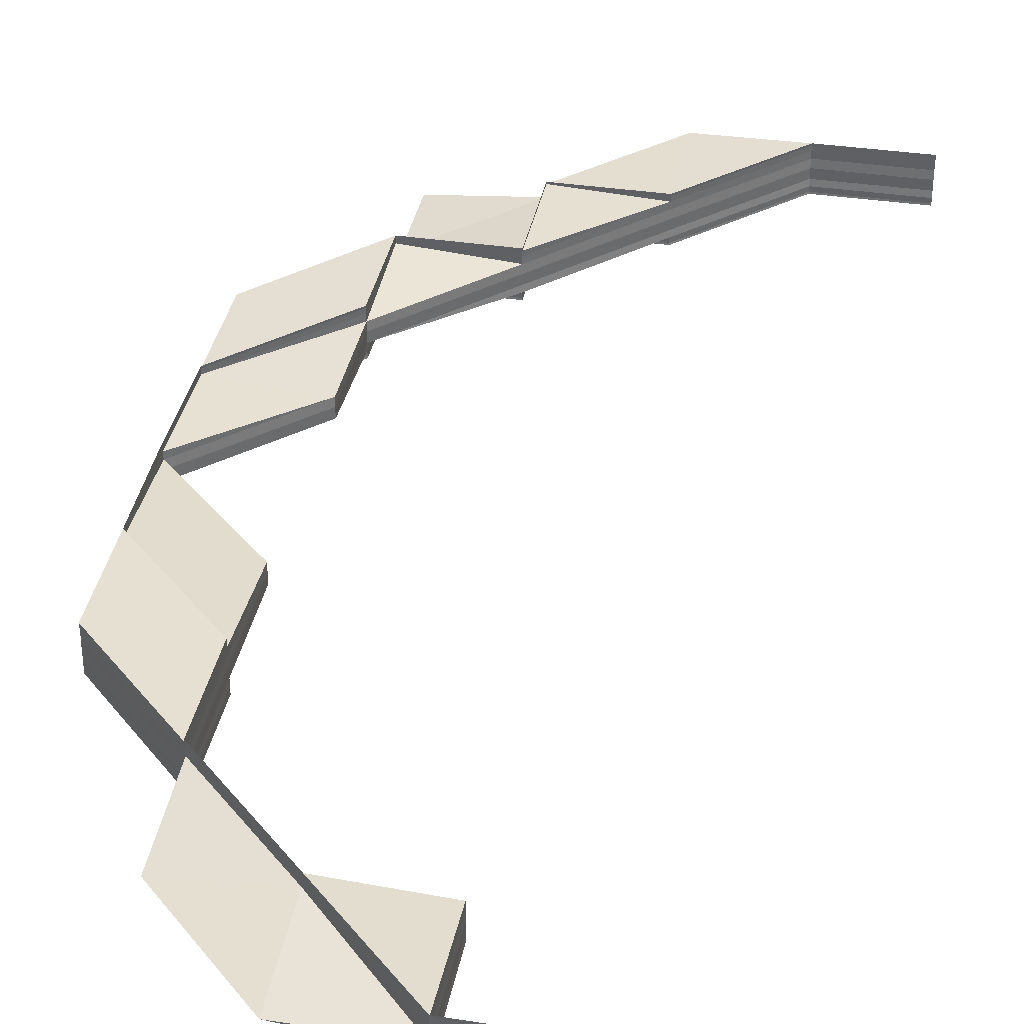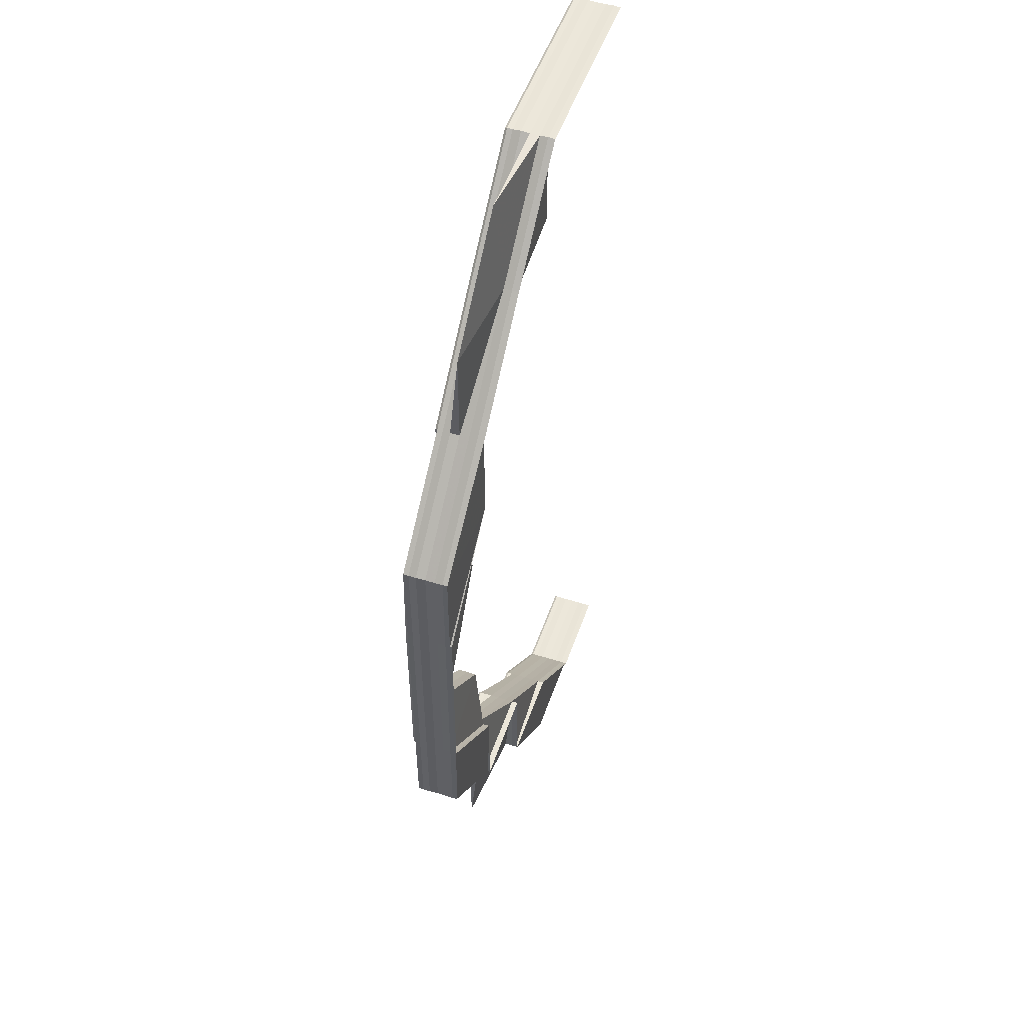
<metadata>
{"format":"obj","ext":"obj","renderer":"f3d","projection":"perspective","resolution":1024,"background":"white","views":[{"elev":37.2,"azim":-169.0,"up":"+Z"},{"elev":52.0,"azim":109.1,"up":"+Y"}]}
</metadata>
<code>
o 7465
v 2231 1867 7.354
v 2231 1867 7.354
v 2231 1867 7.355
v 2231 1867 7.354
v 2231 1867 7.356
v 2231 1867 7.356
v 2231 1867 7.357
v 2231 1867 7.357
v 2231 1867 7.357
v 2231 1867 7.357
v 2231 1867 7.357
v 2231 1867 7.355
v 2231 1867 7.355
v 2231 1867 7.354
v 2231 1867 7.354
v 2231 1867 7.353
v 2231 1867 7.353
v 2231 1867 7.352
v 2231 1867 7.352
v 2231 1867 7.352
v 2231 1867 7.352
v 2231 1867 7.352
v 2231 1867 7.355
v 2231 1867 7.355
v 2231 1867 7.356
v 2231 1867 7.354
v 2231 1867 7.357
v 2231 1867 7.357
v 2231 1867 7.357
v 2231 1867 7.357
v 2231 1867 7.357
v 2231 1867 7.356
v 2231 1867 7.356
v 2231 1867 7.354
v 2231 1867 7.354
v 2231 1867 7.354
v 2231 1867 7.354
v 2231 1867 7.353
v 2231 1867 7.353
v 2231 1867 7.353
v 2231 1867 7.352
v 2231 1867 7.352
v 2231 1867 7.352
v 2231 1867 7.352
v 2231 1867 7.352
v 2231 1867 7.354
v 2231 1867 7.354
v 2231 1867 7.355
v 2231 1867 7.355
v 2231 1867 7.356
v 2231 1867 7.356
v 2231 1867 7.355
v 2231 1867 7.355
v 2231 1867 7.356
v 2231 1867 7.355
v 2231 1867 7.354
v 2231 1867 7.354
v 2231 1867 7.354
v 2231 1867 7.354
v 2231 1867 7.356
v 2231 1867 7.357
v 2231 1867 7.354
v 2231 1867 7.354
v 2231 1867 7.354
v 2231 1867 7.353
v 2231 1867 7.354
v 2231 1867 7.355
v 2231 1867 7.354
v 2231 1867 7.354
v 2231 1867 7.355
v 2231 1867 7.356
v 2231 1867 7.356
v 2231 1867 7.357
v 2231 1867 7.357
v 2231 1867 7.355
v 2231 1867 7.356
v 2231 1867 7.357
v 2231 1867 7.357
v 2231 1867 7.357
v 2231 1867 7.357
v 2231 1867 7.357
v 2231 1867 7.357
v 2231 1867 7.357
v 2231 1867 7.357
v 2231 1867 7.356
v 2231 1867 7.357
v 2231 1867 7.357
v 2231 1867 7.357
v 2231 1867 7.357
v 2231 1867 7.357
v 2231 1867 7.357
v 2231 1867 7.357
v 2231 1867 7.357
v 2231 1867 7.357
v 2231 1867 7.357
v 2231 1867 7.357
v 2231 1867 7.356
v 2231 1867 7.357
v 2231 1867 7.357
v 2231 1867 7.357
v 2231 1867 7.357
v 2231 1867 7.357
v 2231 1867 7.357
v 2231 1867 7.356
v 2231 1867 7.355
v 2231 1867 7.357
v 2231 1867 7.356
v 2231 1867 7.357
v 2231 1867 7.356
v 2231 1867 7.356
v 2231 1867 7.357
v 2231 1867 7.357
v 2231 1867 7.357
v 2231 1867 7.354
v 2231 1867 7.354
v 2231 1867 7.355
v 2231 1867 7.355
v 2231 1867 7.355
v 2231 1867 7.354
v 2231 1867 7.355
v 2231 1867 7.354
v 2231 1867 7.353
v 2231 1867 7.353
v 2231 1867 7.354
v 2231 1867 7.353
v 2231 1867 7.352
v 2231 1867 7.352
v 2231 1867 7.352
v 2231 1867 7.353
v 2231 1867 7.352
v 2231 1867 7.352
v 2231 1867 7.352
v 2231 1867 7.352
v 2231 1867 7.352
v 2231 1867 7.352
v 2231 1867 7.352
v 2231 1867 7.352
v 2231 1867 7.353
v 2231 1867 7.352
v 2231 1867 7.352
v 2231 1867 7.352
v 2231 1867 7.352
v 2231 1867 7.352
v 2231 1867 7.352
v 2231 1867 7.352
v 2231 1867 7.352
v 2231 1867 7.352
v 2231 1867 7.352
v 2231 1867 7.352
v 2231 1867 7.352
v 2231 1867 7.352
v 2231 1867 7.352
v 2231 1867 7.353
v 2231 1867 7.352
v 2231 1867 7.353
v 2231 1867 7.353
v 2231 1867 7.353
v 2231 1867 7.352
v 2231 1867 7.352
v 2231 1867 7.352
v 2231 1867 7.352
v 2231 1867 7.352
v 2231 1867 7.353
v 2231 1867 7.354
v 2231 1867 7.354
v 2231 1867 7.353
v 2231 1867 7.353
v 2231 1867 7.354
v 2231 1867 7.352
v 2231 1867 7.352
v 2231 1867 7.354
v 2231 1867 7.353
v 2231 1867 7.352
v 2231 1867 7.352
v 2231 1867 7.352
v 2231 1867 7.352
v 2231 1867 7.352
v 2231 1867 7.352
v 2231 1867 7.352
v 2231 1867 7.352
v 2231 1867 7.352
v 2231 1867 7.352
v 2231 1867 7.352
v 2231 1867 7.352
v 2231 1867 7.353
v 2231 1867 7.353
v 2231 1867 7.352
v 2231 1867 7.352
v 2231 1867 7.352
v 2231 1867 7.352
v 2231 1867 7.352
v 2231 1867 7.352
v 2231 1867 7.353
v 2231 1867 7.352
v 2231 1867 7.352
v 2231 1867 7.352
v 2231 1867 7.352
v 2231 1867 7.353
v 2231 1867 7.353
v 2231 1867 7.354
v 2231 1867 7.354
v 2231 1867 7.352
v 2231 1867 7.353
v 2231 1867 7.354
v 2231 1867 7.354
v 2231 1867 7.353
v 2231 1867 7.354
v 2231 1867 7.354
v 2231 1867 7.355
v 2231 1867 7.354
v 2231 1867 7.354
v 2231 1867 7.355
v 2231 1867 7.356
v 2231 1867 7.354
v 2231 1867 7.356
v 2231 1867 7.355
v 2231 1867 7.354
v 2231 1867 7.355
v 2231 1867 7.356
v 2231 1867 7.355
v 2231 1867 7.357
v 2231 1867 7.357
v 2231 1867 7.354
v 2231 1867 7.354
v 2231 1867 7.354
v 2231 1867 7.353
v 2231 1867 7.354
v 2231 1867 7.353
v 2231 1867 7.353
v 2231 1867 7.352
v 2231 1867 7.353
v 2231 1867 7.354
v 2231 1867 7.353
v 2231 1867 7.352
v 2231 1867 7.352
v 2231 1867 7.352
v 2231 1867 7.352
v 2231 1867 7.353
v 2231 1867 7.354
v 2231 1867 7.354
v 2231 1867 7.355
v 2231 1867 7.356
v 2231 1867 7.355
v 2231 1867 7.356
v 2231 1867 7.355
v 2231 1867 7.356
v 2231 1867 7.355
v 2231 1867 7.356
v 2231 1867 7.356
v 2231 1867 7.357
v 2231 1867 7.357
v 2231 1867 7.357
v 2231 1867 7.357
v 2231 1867 7.357
v 2231 1867 7.357
v 2231 1867 7.356
v 2231 1867 7.357
v 2231 1867 7.357
v 2231 1867 7.357
v 2231 1867 7.357
v 2231 1867 7.356
v 2231 1867 7.355
v 2231 1867 7.356
v 2231 1867 7.355
v 2231 1867 7.357
v 2231 1867 7.356
v 2231 1867 7.357
v 2231 1867 7.357
v 2231 1867 7.357
v 2231 1867 7.356
v 2231 1867 7.357
v 2231 1867 7.357
v 2231 1867 7.357
v 2231 1867 7.356
v 2231 1867 7.357
v 2231 1867 7.357
v 2231 1867 7.356
v 2231 1867 7.357
v 2231 1867 7.357
v 2231 1867 7.357
v 2231 1867 7.357
v 2231 1867 7.357
v 2231 1867 7.357
v 2231 1867 7.355
v 2231 1867 7.355
v 2231 1867 7.357
v 2231 1867 7.356
v 2231 1867 7.356
v 2231 1867 7.355
v 2231 1867 7.355
v 2231 1867 7.356
v 2231 1867 7.355
v 2231 1867 7.354
v 2231 1867 7.354
v 2231 1867 7.354
v 2231 1867 7.354
v 2231 1867 7.354
v 2231 1867 7.354
v 2231 1867 7.354
v 2231 1867 7.354
v 2231 1867 7.354
v 2231 1867 7.354
v 2231 1867 7.355
v 2231 1867 7.354
v 2231 1867 7.353
v 2231 1867 7.354
v 2231 1867 7.353
v 2231 1867 7.354
v 2231 1867 7.354
v 2231 1867 7.354
v 2231 1867 7.355
v 2231 1867 7.355
v 2231 1867 7.354
v 2231 1867 7.353
v 2231 1867 7.353
v 2231 1867 7.352
v 2231 1867 7.352
v 2231 1867 7.352
v 2231 1867 7.352
v 2231 1867 7.352
v 2231 1867 7.354
v 2231 1867 7.354
v 2231 1867 7.354
v 2231 1867 7.353
v 2231 1867 7.353
v 2231 1867 7.352
v 2231 1867 7.352
v 2231 1867 7.353
v 2231 1867 7.353
v 2231 1867 7.352
v 2231 1867 7.353
v 2231 1867 7.352
v 2231 1867 7.352
v 2231 1867 7.352
v 2231 1867 7.352
v 2231 1867 7.352
v 2231 1867 7.352
v 2231 1867 7.352
v 2231 1867 7.352
v 2231 1867 7.352
v 2231 1867 7.352
v 2231 1867 7.353
v 2231 1867 7.354
v 2231 1867 7.352
v 2231 1867 7.352
v 2231 1867 7.352
v 2231 1867 7.352
v 2231 1867 7.352
v 2231 1867 7.352
v 2231 1867 7.352
v 2231 1867 7.352
v 2231 1867 7.353
v 2231 1867 7.353
v 2231 1867 7.354
v 2231 1867 7.354
v 2231 1867 7.352
v 2231 1867 7.352
v 2231 1867 7.352
v 2231 1867 7.352
v 2231 1867 7.352
v 2231 1867 7.353
v 2231 1867 7.352
v 2231 1867 7.353
v 2231 1867 7.352
v 2231 1867 7.352
v 2231 1867 7.352
v 2231 1867 7.352
v 2231 1867 7.354
v 2231 1867 7.354
v 2231 1867 7.355
v 2231 1867 7.354
v 2231 1867 7.355
v 2231 1867 7.355
v 2231 1867 7.355
v 2231 1867 7.356
v 2231 1867 7.355
v 2231 1867 7.356
v 2231 1867 7.356
v 2231 1867 7.356
v 2231 1867 7.357
v 2231 1867 7.357
v 2231 1867 7.357
v 2231 1867 7.357
v 2231 1867 7.357
v 2231 1867 7.356
v 2231 1867 7.355
v 2231 1867 7.355
v 2231 1867 7.354
v 2231 1867 7.354
v 2231 1867 7.354
v 2231 1867 7.354
v 2231 1867 7.354
v 2231 1867 7.356
v 2231 1867 7.357
v 2231 1867 7.357
v 2231 1867 7.357
v 2231 1867 7.357
v 2231 1867 7.357
v 2231 1867 7.357
v 2231 1867 7.357
v 2231 1867 7.357
v 2231 1867 7.357
v 2231 1867 7.357
v 2231 1867 7.357
v 2231 1867 7.357
v 2231 1867 7.356
v 2231 1867 7.356
v 2231 1867 7.355
v 2231 1867 7.357
v 2231 1867 7.357
v 2231 1867 7.356
v 2231 1867 7.355
v 2231 1867 7.356
v 2231 1867 7.355
v 2231 1867 7.357
v 2231 1867 7.356
v 2231 1867 7.355
v 2231 1867 7.357
v 2231 1867 7.357
v 2231 1867 7.357
v 2231 1867 7.357
v 2231 1867 7.357
v 2231 1867 7.357
v 2231 1867 7.356
v 2231 1867 7.356
v 2231 1867 7.357
v 2231 1867 7.357
v 2231 1867 7.357
v 2231 1867 7.357
v 2231 1867 7.357
v 2231 1867 7.352
v 2231 1867 7.352
v 2231 1867 7.352
v 2231 1867 7.353
v 2231 1867 7.353
v 2231 1867 7.353
v 2231 1867 7.352
v 2231 1867 7.352
v 2231 1867 7.357
v 2231 1867 7.357
v 2231 1867 7.357
v 2231 1867 7.357
v 2231 1867 7.357
v 2231 1867 7.356
v 2231 1867 7.357
v 2231 1867 7.357
v 2231 1867 7.356
v 2231 1867 7.356
v 2231 1867 7.355
v 2231 1867 7.355
v 2231 1867 7.354
v 2231 1867 7.354
v 2231 1867 7.354
v 2231 1867 7.353
v 2231 1867 7.353
v 2231 1867 7.352
v 2231 1867 7.352
v 2231 1867 7.352
v 2231 1867 7.352
v 2231 1867 7.354
v 2231 1867 7.354
v 2231 1867 7.354
v 2231 1867 7.354
v 2231 1867 7.354
v 2231 1867 7.353
v 2231 1867 7.354
v 2231 1867 7.354
v 2231 1867 7.353
v 2231 1867 7.354
v 2231 1867 7.353
v 2231 1867 7.353
v 2231 1867 7.352
v 2231 1867 7.352
v 2231 1867 7.352
v 2231 1867 7.352
v 2231 1867 7.352
v 2231 1867 7.354
v 2231 1867 7.354
v 2231 1867 7.354
v 2231 1867 7.354
v 2231 1867 7.354
v 2231 1867 7.353
v 2231 1867 7.353
v 2231 1867 7.352
v 2231 1867 7.352
v 2231 1867 7.352
v 2231 1867 7.352
v 2231 1867 7.352
v 2231 1867 7.353
v 2231 1867 7.353
v 2231 1867 7.354
v 2231 1867 7.354
v 2231 1867 7.354
v 2231 1867 7.353
v 2231 1867 7.353
v 2231 1867 7.352
v 2231 1867 7.353
v 2231 1867 7.355
v 2231 1867 7.354
v 2231 1867 7.353
v 2231 1867 7.352
v 2231 1867 7.352
v 2231 1867 7.352
v 2231 1867 7.352
v 2231 1867 7.352
v 2231 1867 7.355
v 2231 1867 7.355
v 2231 1867 7.356
v 2231 1867 7.355
v 2231 1867 7.354
v 2231 1867 7.354
v 2231 1867 7.354
v 2231 1867 7.355
v 2231 1867 7.354
v 2231 1867 7.355
v 2231 1867 7.354
v 2231 1867 7.354
v 2231 1867 7.354
v 2231 1867 7.354
v 2231 1867 7.354
v 2231 1867 7.354
v 2231 1867 7.353
v 2231 1867 7.355
v 2231 1867 7.355
v 2231 1867 7.356
v 2231 1867 7.352
v 2231 1867 7.352
v 2231 1867 7.352
v 2231 1867 7.352
v 2231 1867 7.352
v 2231 1867 7.353
v 2231 1867 7.353
v 2231 1867 7.354
v 2231 1867 7.354
v 2231 1867 7.356
v 2231 1867 7.356
v 2231 1867 7.357
v 2231 1867 7.357
v 2231 1867 7.357
v 2231 1867 7.357
v 2231 1867 7.357
v 2231 1867 7.356
v 2231 1867 7.356
v 2231 1867 7.356
v 2231 1867 7.355
v 2231 1867 7.355
v 2231 1867 7.354
v 2231 1867 7.354
v 2231 1867 7.354
v 2231 1867 7.354
v 2231 1867 7.353
v 2231 1867 7.356
v 2231 1867 7.357
v 2231 1867 7.355
v 2231 1867 7.356
v 2231 1867 7.357
v 2231 1867 7.357
v 2231 1867 7.357
v 2231 1867 7.357
v 2231 1867 7.357
v 2231 1867 7.357
v 2231 1867 7.357
v 2231 1867 7.357
v 2231 1867 7.356
v 2231 1867 7.357
v 2231 1867 7.356
v 2231 1867 7.354
v 2231 1867 7.354
v 2231 1867 7.354
v 2231 1867 7.355
v 2231 1867 7.353
v 2231 1867 7.352
v 2231 1867 7.352
v 2231 1867 7.352
v 2231 1867 7.352
v 2231 1867 7.352
v 2231 1867 7.354
v 2231 1867 7.354
v 2231 1867 7.355
v 2231 1867 7.355
v 2231 1867 7.356
v 2231 1867 7.356
v 2231 1867 7.357
v 2231 1867 7.357
v 2231 1867 7.357
v 2231 1867 7.357
v 2231 1867 7.357
v 2231 1867 7.356
v 2231 1867 7.356
v 2231 1867 7.357
v 2231 1867 7.355
v 2231 1867 7.357
v 2231 1867 7.357
v 2231 1867 7.355
v 2231 1867 7.355
v 2231 1867 7.357
v 2231 1867 7.357
v 2231 1867 7.354
v 2231 1867 7.354
v 2231 1867 7.355
v 2231 1867 7.354
v 2231 1867 7.356
v 2231 1867 7.356
v 2231 1867 7.357
v 2231 1867 7.357
v 2231 1867 7.357
v 2231 1867 7.357
v 2231 1867 7.357
v 2231 1867 7.355
v 2231 1867 7.355
v 2231 1867 7.354
v 2231 1867 7.354
v 2231 1867 7.353
v 2231 1867 7.353
v 2231 1867 7.352
v 2231 1867 7.352
v 2231 1867 7.352
v 2231 1867 7.352
v 2231 1867 7.352
v 2231 1867 7.355
v 2231 1867 7.355
v 2231 1867 7.356
v 2231 1867 7.354
v 2231 1867 7.357
v 2231 1867 7.357
v 2231 1867 7.357
v 2231 1867 7.357
v 2231 1867 7.357
v 2231 1867 7.356
v 2231 1867 7.356
v 2231 1867 7.354
v 2231 1867 7.354
v 2231 1867 7.354
v 2231 1867 7.354
v 2231 1867 7.353
v 2231 1867 7.353
v 2231 1867 7.353
v 2231 1867 7.352
v 2231 1867 7.352
v 2231 1867 7.352
v 2231 1867 7.352
v 2231 1867 7.352
f 1 2 3
f 1 2 4
f 5 6 3
f 5 6 7
f 8 9 7
f 9 10 11
f 6 10 11
f 6 12 13
f 2 12 13
f 2 14 15
f 16 14 15
f 17 16 4
f 17 16 18
f 19 20 18
f 16 21 22
f 20 21 22
f 23 24 25
f 23 24 26
f 27 28 25
f 27 28 29
f 28 30 31
f 28 32 33
f 24 32 33
f 24 34 35
f 36 34 35
f 37 36 26
f 37 36 38
f 36 39 40
f 41 39 40
f 42 41 38
f 42 41 43
f 41 44 45
f 46 47 48
f 48 49 46
f 50 51 48
f 48 52 50
f 51 49 53
f 47 52 53
f 51 54 49
f 54 55 49
f 49 55 56
f 49 56 57
f 55 58 56
f 59 47 57
f 60 54 61
f 46 56 62
f 62 59 46
f 59 63 47
f 63 64 47
f 47 64 52
f 65 63 59
f 64 66 67
f 68 69 64
f 64 70 52
f 52 70 71
f 70 60 71
f 52 71 72
f 71 60 73
f 71 73 74
f 75 76 60
f 50 71 77
f 77 78 50
f 79 78 74
f 78 51 72
f 80 81 77
f 81 82 78
f 82 83 78
f 78 84 85
f 60 84 86
f 77 86 87
f 88 89 87
f 90 91 89
f 92 93 84
f 94 92 95
f 76 93 84
f 96 93 97
f 96 98 99
f 96 100 101
f 100 102 103
f 76 104 105
f 106 76 107
f 108 104 109
f 106 108 110
f 106 108 111
f 108 112 113
f 56 114 115
f 56 58 114
f 116 117 58
f 117 118 119
f 120 119 58
f 58 121 114
f 58 119 121
f 114 121 122
f 114 122 123
f 119 124 121
f 62 114 125
f 125 122 126
f 127 128 125
f 125 129 62
f 130 129 123
f 130 131 129
f 129 59 115
f 129 65 59
f 131 65 129
f 132 131 133
f 122 132 134
f 126 132 135
f 132 136 137
f 138 139 132
f 139 140 136
f 141 140 142
f 143 142 144
f 145 146 144
f 147 139 148
f 147 149 150
f 149 151 152
f 153 151 154
f 155 156 154
f 153 157 158
f 159 160 158
f 157 161 162
f 160 161 162
f 153 163 164
f 165 163 166
f 167 168 164
f 169 170 167
f 171 172 167
f 167 172 173
f 172 174 175
f 173 174 176
f 174 177 178
f 174 179 180
f 181 182 179
f 183 182 184
f 185 181 174
f 186 185 174
f 187 184 188
f 189 190 188
f 191 181 192
f 181 185 193
f 191 194 195
f 194 196 197
f 198 196 197
f 199 198 195
f 185 198 200
f 198 201 200
f 202 177 193
f 202 193 203
f 203 193 204
f 193 205 204
f 193 206 205
f 206 200 205
f 204 205 207
f 205 208 207
f 205 200 208
f 207 208 209
f 200 210 208
f 200 211 210
f 208 212 209
f 208 210 212
f 209 212 213
f 201 214 210
f 212 215 213
f 210 216 212
f 212 216 215
f 210 217 216
f 214 218 216
f 216 219 215
f 216 220 219
f 215 219 221
f 215 221 222
f 214 223 224
f 225 223 226
f 227 226 228
f 124 224 229
f 230 231 226
f 232 231 233
f 230 234 235
f 236 230 237
f 236 230 238
f 239 240 124
f 119 239 124
f 241 239 119
f 241 220 239
f 239 217 240
f 218 214 239
f 242 218 243
f 242 244 245
f 246 247 245
f 248 249 247
f 242 248 250
f 251 252 250
f 248 253 254
f 252 253 254
f 255 244 256
f 255 257 258
f 259 255 260
f 259 255 261
f 262 263 256
f 264 262 261
f 265 266 263
f 267 265 268
f 265 269 270
f 271 272 265
f 273 271 265
f 272 274 270
f 275 273 276
f 276 265 246
f 246 277 276
f 276 278 279
f 274 280 278
f 281 282 279
f 283 280 282
f 284 274 277
f 274 284 285
f 277 286 268
f 277 287 286
f 270 287 285
f 288 285 289
f 290 277 291
f 290 292 277
f 262 290 291
f 285 292 293
f 294 284 290
f 284 294 293
f 295 290 262
f 295 296 290
f 293 296 297
f 294 298 297
f 298 294 295
f 293 299 300
f 285 293 301
f 301 293 302
f 303 285 301
f 301 302 211
f 303 301 217
f 304 300 305
f 306 307 305
f 308 309 307
f 310 301 304
f 311 312 310
f 304 313 310
f 314 315 304
f 314 315 316
f 317 318 316
f 315 319 320
f 318 319 320
f 310 321 264
f 313 321 217
f 321 262 220
f 321 295 262
f 322 295 321
f 313 322 321
f 322 323 295
f 324 313 211
f 324 325 313
f 325 322 313
f 326 325 324
f 326 327 325
f 325 328 322
f 329 298 322
f 330 329 325
f 298 329 331
f 297 323 331
f 329 330 332
f 331 328 332
f 332 327 333
f 331 332 334
f 335 330 336
f 332 337 338
f 330 339 337
f 340 332 341
f 342 331 340
f 343 331 342
f 344 345 342
f 346 339 347
f 348 347 349
f 350 351 349
f 121 352 353
f 121 354 352
f 65 352 355
f 356 163 352
f 356 357 358
f 359 356 360
f 359 356 361
f 139 362 65
f 362 363 65
f 364 362 365
f 362 366 367
f 368 369 370
f 371 372 370
f 373 374 375
f 376 377 375
f 378 379 380
f 381 382 380
f 379 383 384
f 382 383 384
f 385 386 387
f 388 389 390
f 391 392 390
f 393 215 394
f 395 396 394
f 394 397 393
f 396 398 397
f 398 399 397
f 394 400 401
f 402 403 401
f 404 405 403
f 406 405 400
f 399 406 407
f 393 407 408
f 397 407 213
f 397 409 407
f 410 397 222
f 407 411 412
f 218 413 411
f 406 413 414
f 415 413 411
f 416 414 417
f 418 415 416
f 418 415 419
f 415 420 421
f 418 422 423
f 424 425 426
f 427 428 426
f 425 429 430
f 428 429 430
f 431 432 433
f 431 432 434
f 432 435 436
f 432 437 438
f 439 440 441
f 439 442 443
f 439 442 444
f 442 445 446
f 442 447 448
f 449 447 448
f 450 449 444
f 450 449 451
f 451 452 453
f 454 455 453
f 454 455 456
f 335 457 456
f 457 458 459
f 455 458 459
f 455 460 461
f 452 462 461
f 463 460 464
f 465 466 462
f 463 467 468
f 467 466 469
f 467 470 471
f 472 470 471
f 473 472 468
f 473 472 474
f 472 475 476
f 477 469 478
f 479 478 464
f 480 481 477
f 481 482 483
f 484 465 483
f 484 485 486
f 487 484 488
f 487 484 489
f 489 490 479
f 479 491 489
f 492 493 491
f 493 494 495
f 489 495 496
f 497 494 496
f 498 492 499
f 452 499 477
f 500 501 496
f 502 501 503
f 504 502 505
f 506 480 452
f 507 452 296
f 508 506 507
f 507 509 452
f 510 511 507
f 511 512 513
f 514 513 515
f 516 517 515
f 518 512 519
f 518 520 521
f 518 520 522
f 523 524 521
f 523 524 525
f 526 527 522
f 526 527 528
f 527 529 530
f 527 531 532
f 520 531 532
f 520 533 534
f 524 533 534
f 524 535 536
f 537 535 536
f 537 538 539
f 540 537 541
f 540 537 525
f 540 542 543
f 543 544 545
f 545 546 547
f 547 548 549
f 549 550 551
f 552 544 553
f 554 546 552
f 552 555 554
f 556 557 553
f 558 508 552
f 558 559 560
f 559 561 562
f 558 563 564
f 557 563 565
f 542 563 565
f 498 542 566
f 542 498 509
f 567 498 554
f 567 568 569
f 567 568 570
f 500 571 569
f 500 571 572
f 573 574 572
f 574 575 576
f 571 575 576
f 571 577 578
f 568 577 578
f 568 579 580
f 581 579 580
f 582 581 570
f 582 581 583
f 584 585 583
f 581 586 587
f 585 586 587
f 588 589 590
f 588 589 591
f 592 593 590
f 589 594 595
f 593 596 597
f 589 596 597
f 598 599 600
f 598 599 601
f 602 603 600
f 602 603 604
f 605 606 604
f 606 607 608
f 603 607 608
f 603 609 610
f 599 609 610
f 599 611 612
f 613 611 612
f 614 613 601
f 614 613 615
f 616 617 615
f 613 618 619
f 617 618 619
f 620 621 622
f 620 621 623
f 624 625 622
f 624 625 626
f 625 627 628
f 625 629 630
f 621 629 630
f 621 631 632
f 633 631 632
f 634 633 623
f 634 633 635
f 633 636 637
f 638 636 637
f 639 638 635
f 639 638 640
f 638 641 642

</code>
